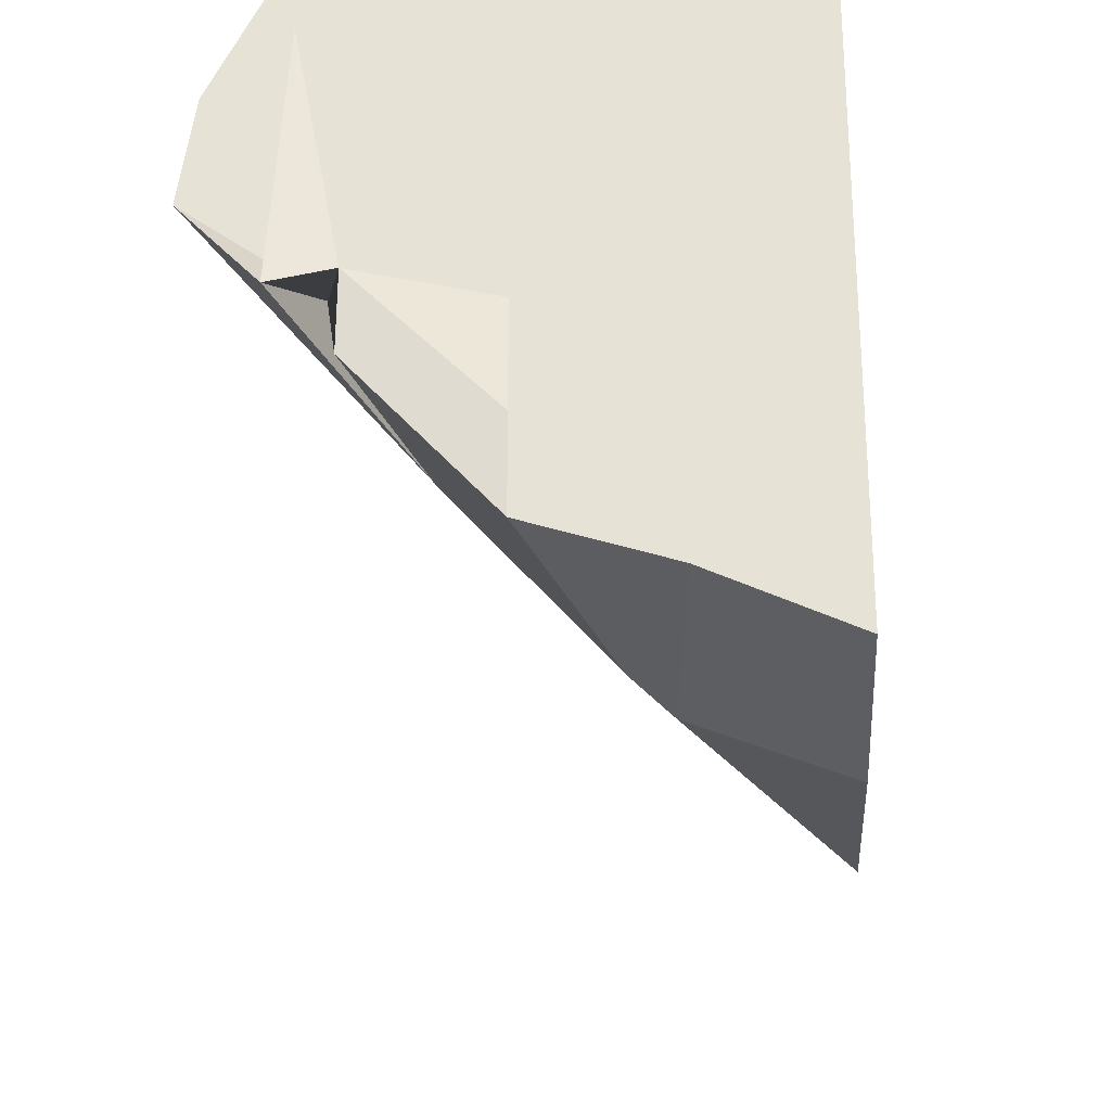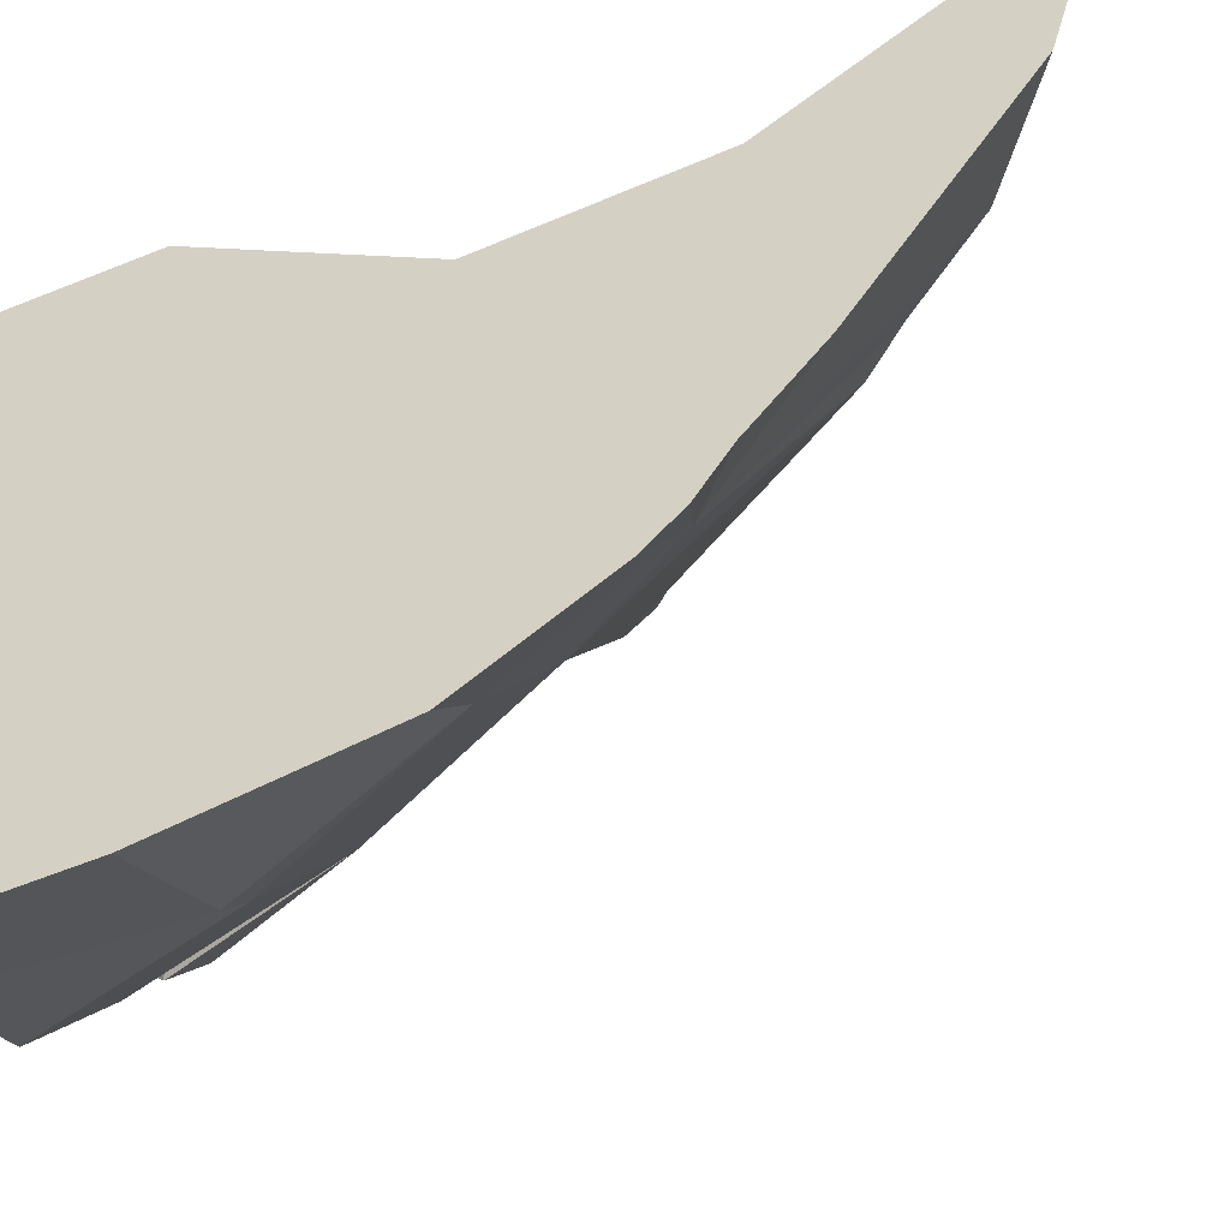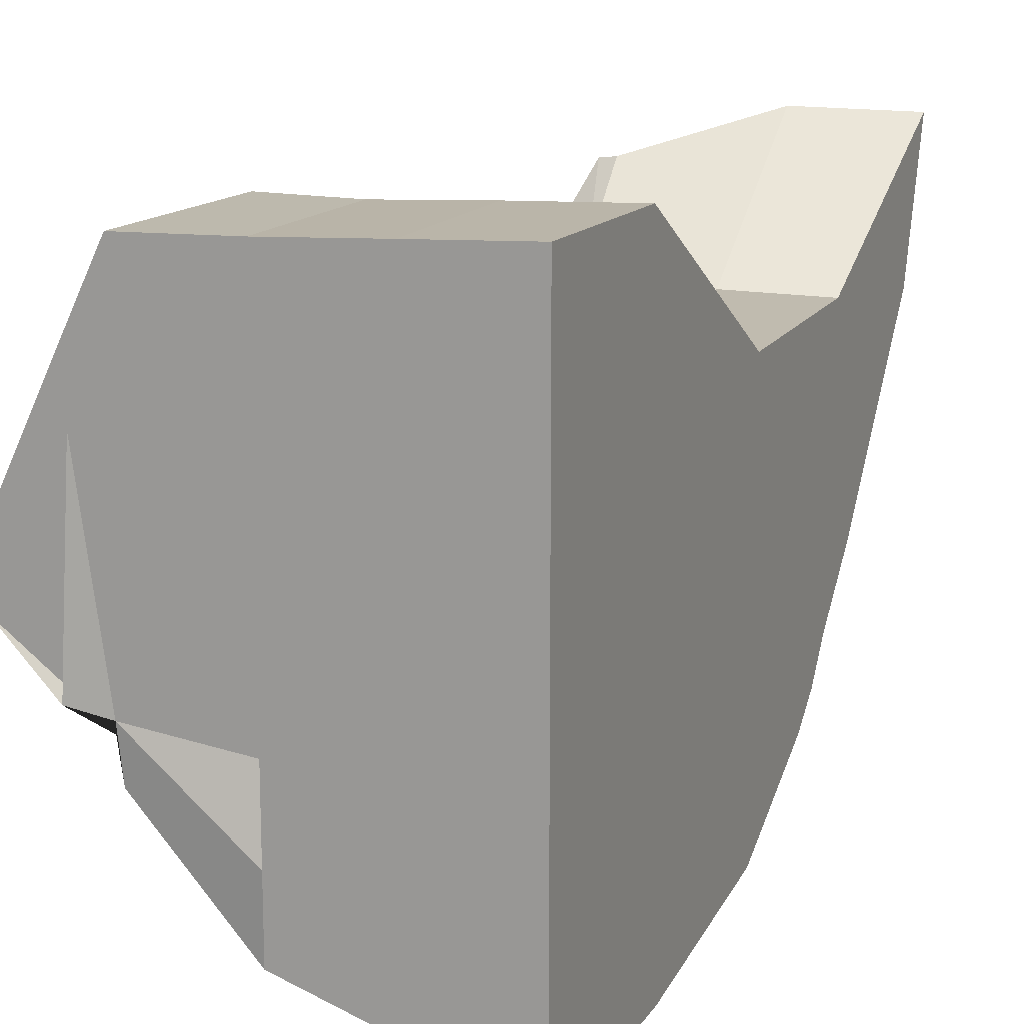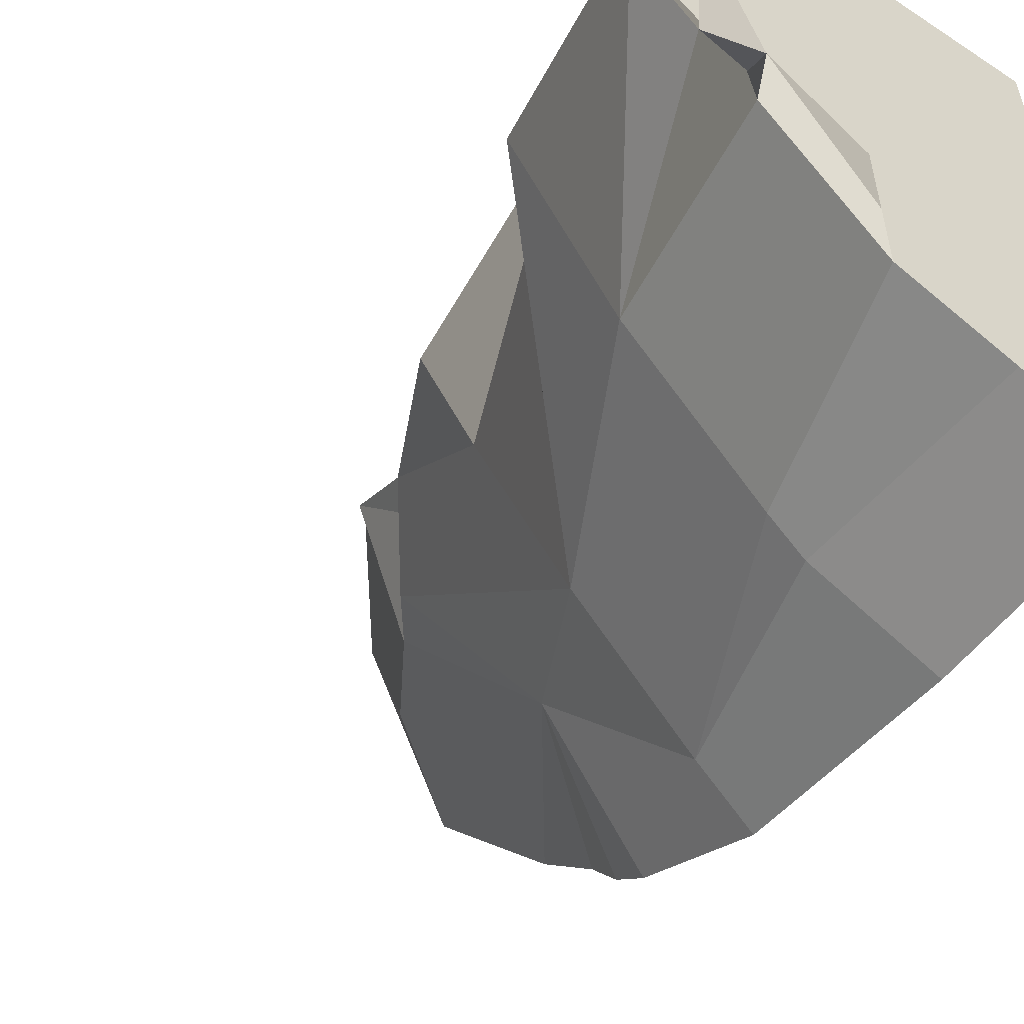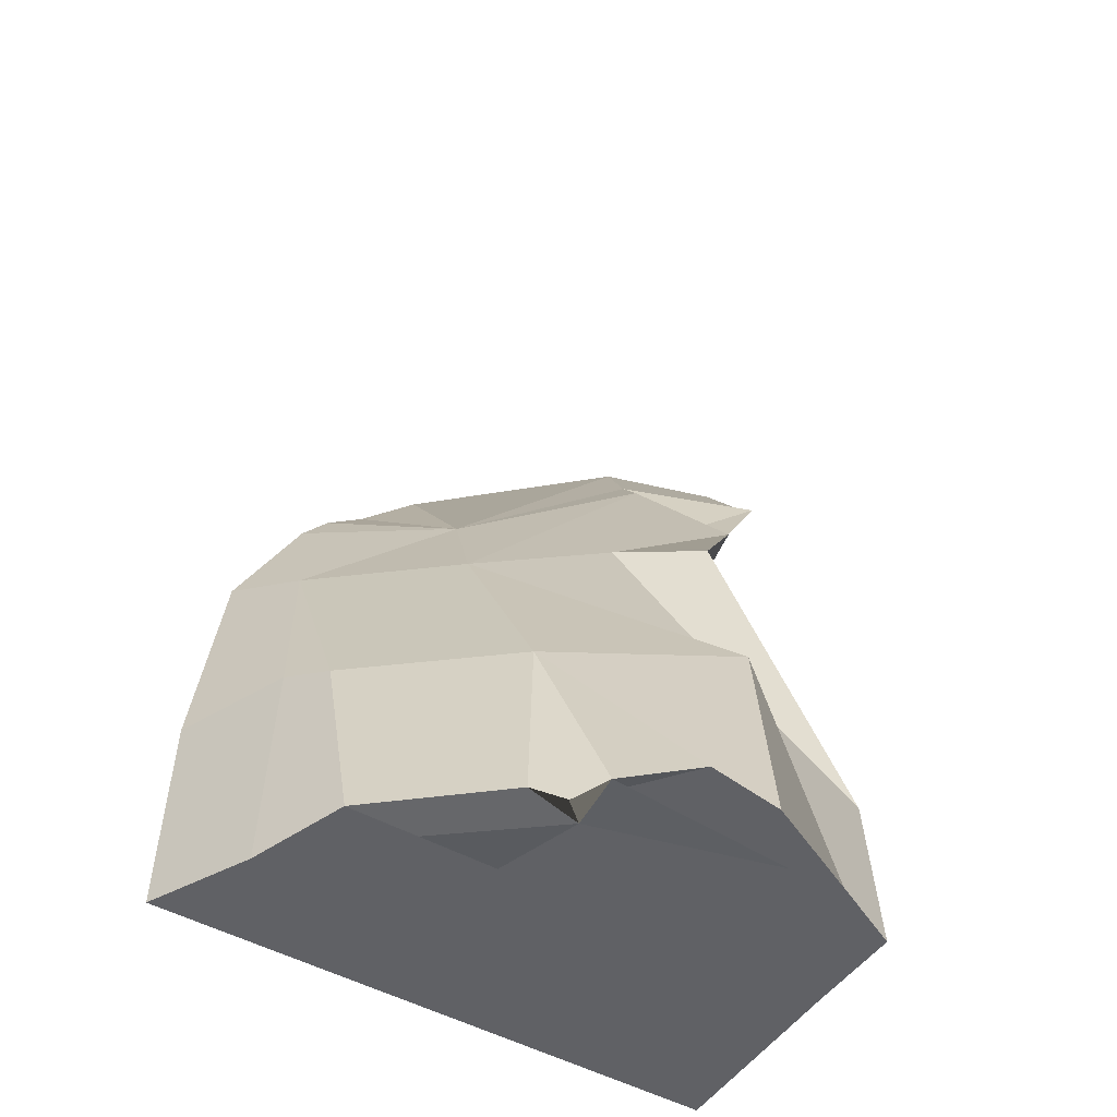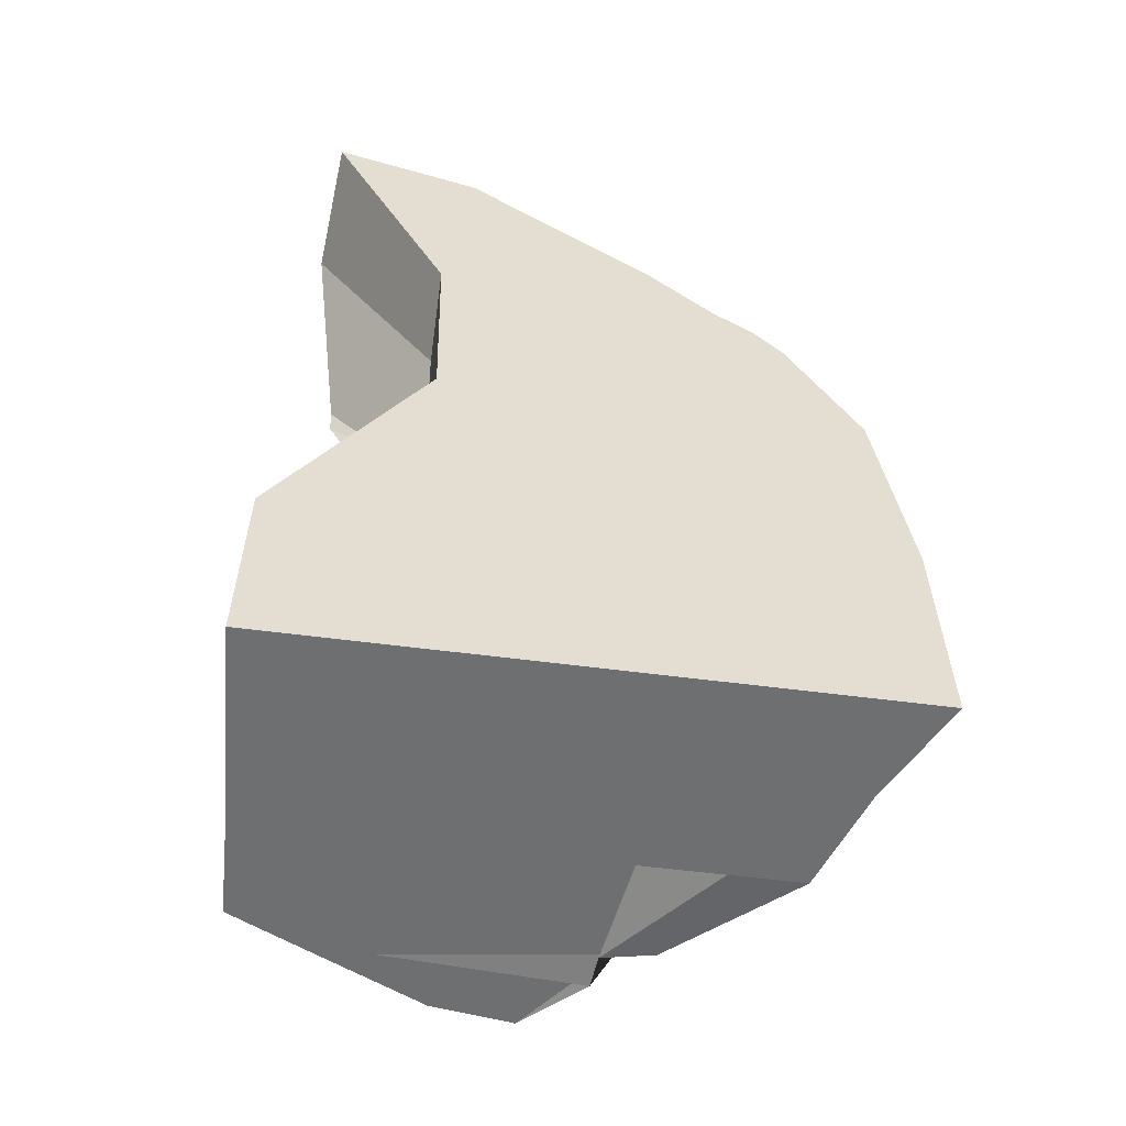
<metadata>
{"format":"obj","ext":"obj","renderer":"f3d","projection":"perspective","resolution":1024,"background":"white","views":[{"elev":-29.0,"azim":-176.3,"up":"+Y"},{"elev":-45.9,"azim":-64.4,"up":"+Y"},{"elev":15.0,"azim":-157.2,"up":"+Y"},{"elev":-55.0,"azim":144.4,"up":"+Y"},{"elev":-47.3,"azim":56.9,"up":"+Z"},{"elev":-54.5,"azim":-98.0,"up":"+Z"}]}
</metadata>
<code>
o Cube_Front_L_Cube.002
v 0 -0.2499 2.396
v 0 0.8191 3.113
v 0 -0.5637 0.9996
v 0 0.8653 0.9996
v 0.25 0 2.291
v 0.5399 0.6638 2.402
v 0.8506 0.6072 1.006
v 0.8448 0.641 0.9996
v 0 0 2.625
v 0 0.5116 2
v 0 0 0.9996
v 0 -0.4841 2
v 0.5 0.8411 0.9996
v 1 0.1851 0.9996
v 0.5 -0.3645 0.9996
v 0.6195 0.2284 2
v 0.3875 -0.0405 2.01
v 0.5 0.764 2.592
v 0.5 0.5016 2
v 0.1234 -0.3616 2
v 0.5 0 0.9996
v 0 0 2
v 0 0.46 3
v 0 0.8597 1.437
v 0 -0.5 0.9996
v 0 -0.3183 2.313
v 0.75 0.8336 0.9996
v 0.8629 0.04196 0.9996
v 0.25 -0.4458 0.9996
v 0.6548 -0.01532 1.5
v 0.25 0.8396 2.941
v 0 -0.1545 2.47
v 0 0.5238 2.5
v 0 0.5 0.9996
v 0 -0.5523 1.5
v 0.25 0.8535 0.9996
v 0.9714 0.3812 0.9996
v 0.75 -0.08618 0.9996
v 0.787 0.4892 1.5
v 0.3713 0.4456 2.612
v 0.5307 0.7624 2.568
v 0.25 0.5157 2
v 0.75 0.4188 2
v 0.5 0.4553 2.292
v 0.5 0.8395 1.417
v 0.3569 -0.3616 1.5
v 0.5 -0.1915 0.9996
v 0.5 0.5 0.9996
v 0.25 0 0.9996
v 0.75 0 0.9996
v 0 -0.2697 2
v 0 0.5 2
v 0 0 2.5
v 0 0 1.5
v 0 0.5 1.5
v 0 0.5 2.5
v 0 -0.144 2.295
v 0.75 0.5 0.9996
v 0.25 0.5 0.9996
v 0.25 -0.3073 0.9996
v 0.4493 0.4313 2.51
v 0.8995 0.3912 1.5
v 0.25 0.482 2.807
v 0.2814 -0.4386 1.5
v 0.7086 0.8419 1.41
v 0.25 0.5232 2.5
v 0.25 0.855 1.399
v 0.7438 0.04082 0.968
v 0 -0.5 1.5
f 69 25 3 35
f 68 28 7 38
f 46 15 38 30
f 5 9 32
f 67 36 4 24
f 66 42 10 33
f 41 6 44 18
f 65 27 13 45
f 63 23 9 5
f 64 29 15 46
f 16 6 61 17
f 14 30 28
f 62 17 30
f 61 40 5
f 60 47 15 29
f 59 48 21 49
f 58 37 14 50
f 57 51 12 26
f 56 52 22 53
f 55 34 11 54
f 52 55 54 22
f 10 24 55 52
f 24 4 34 55
f 23 56 53 9
f 2 33 56 23
f 33 10 52 56
f 32 57 26 1
f 9 53 57 32
f 53 22 51 57
f 48 58 50 21
f 13 27 58 48
f 27 8 37 58
f 34 59 49 11
f 4 36 59 34
f 36 13 48 59
f 25 60 29 3
f 11 49 60 25
f 49 21 47 60
f 17 61 5
f 41 18 40
f 6 41 40
f 39 16 17 62
f 8 39 62 37
f 37 62 30 14
f 26 12 20 5
f 31 2 23 63
f 28 30 7
f 35 3 29 64
f 43 65 45 19
f 16 39 65 43
f 39 8 27 65
f 6 43 19 44
f 6 40 61
f 12 35 64 20
f 31 66 33 2
f 18 44 66 31
f 44 19 42 66
f 42 67 24 10
f 19 45 67 42
f 45 13 36 67
f 20 46 30 17
f 30 38 7
f 40 63 5
f 5 32 1
f 20 64 46
f 47 68 38 15
f 21 50 68 47
f 50 14 28 68
f 51 69 35 12
f 22 54 69 51
f 54 11 25 69
f 18 31 63 40
f 5 20 17
f 6 16 43
f 1 26 5

</code>
